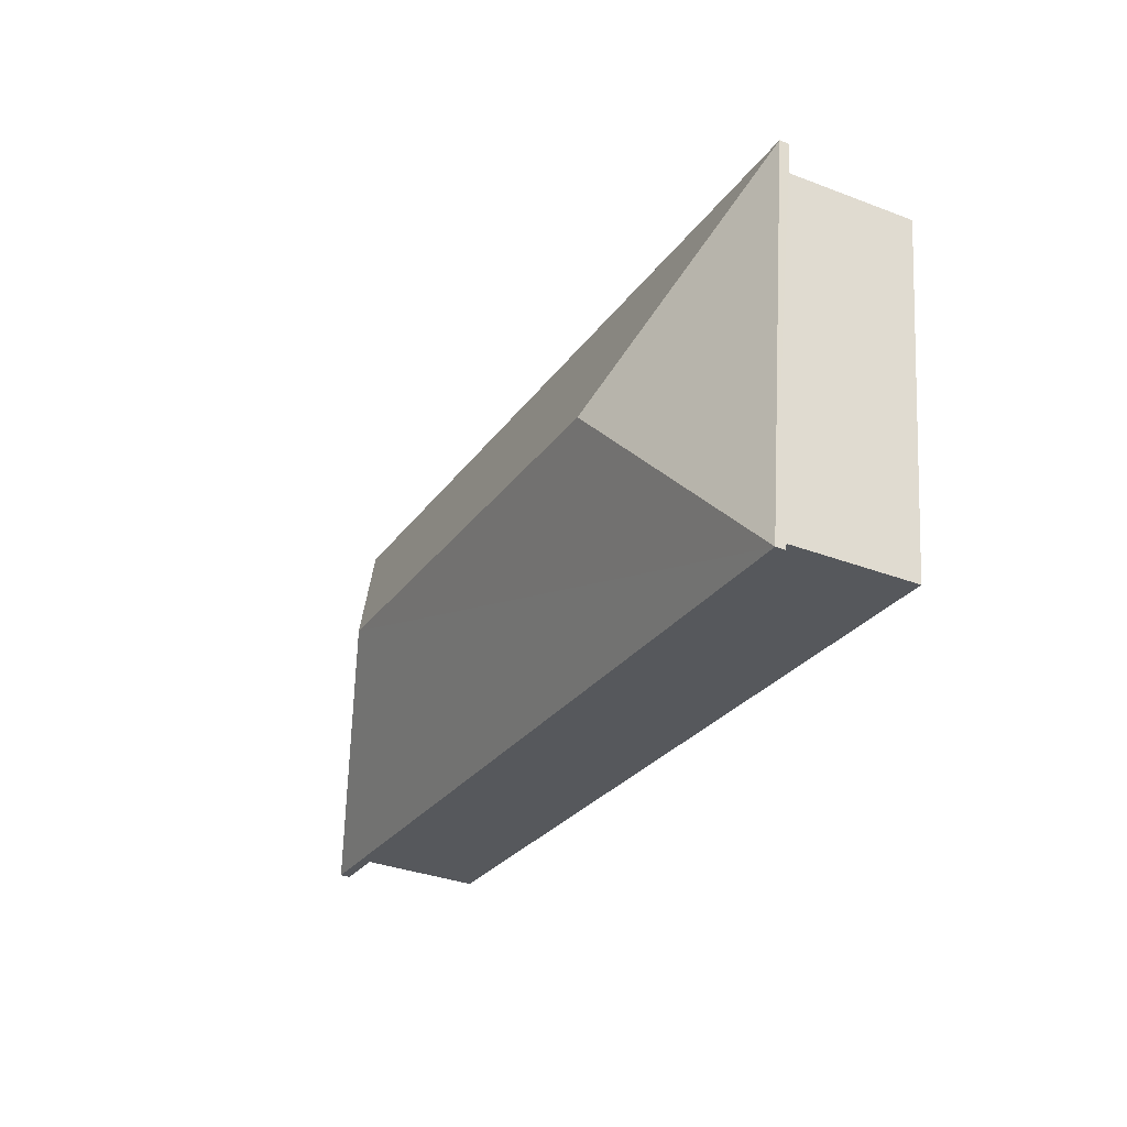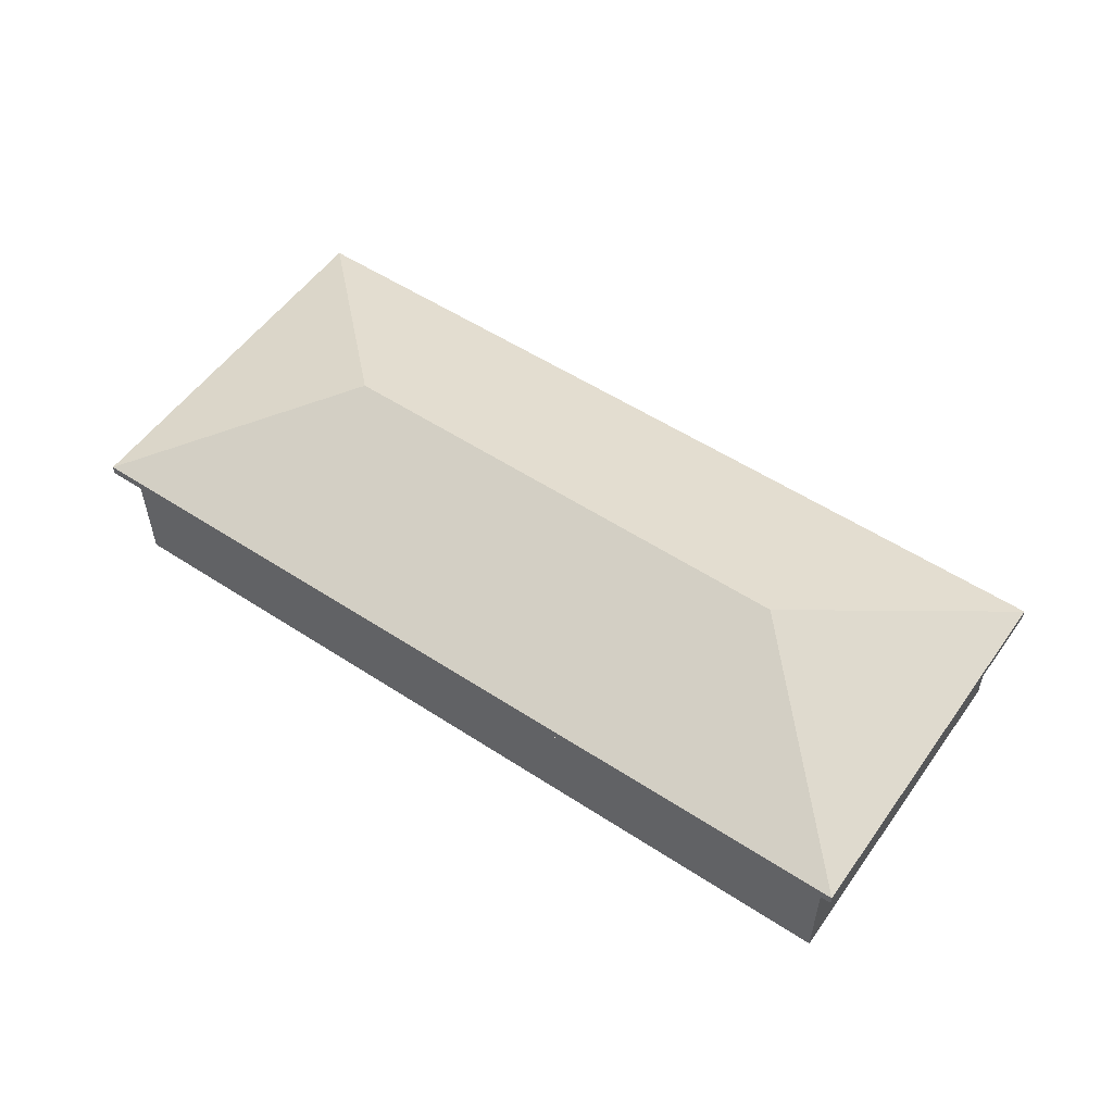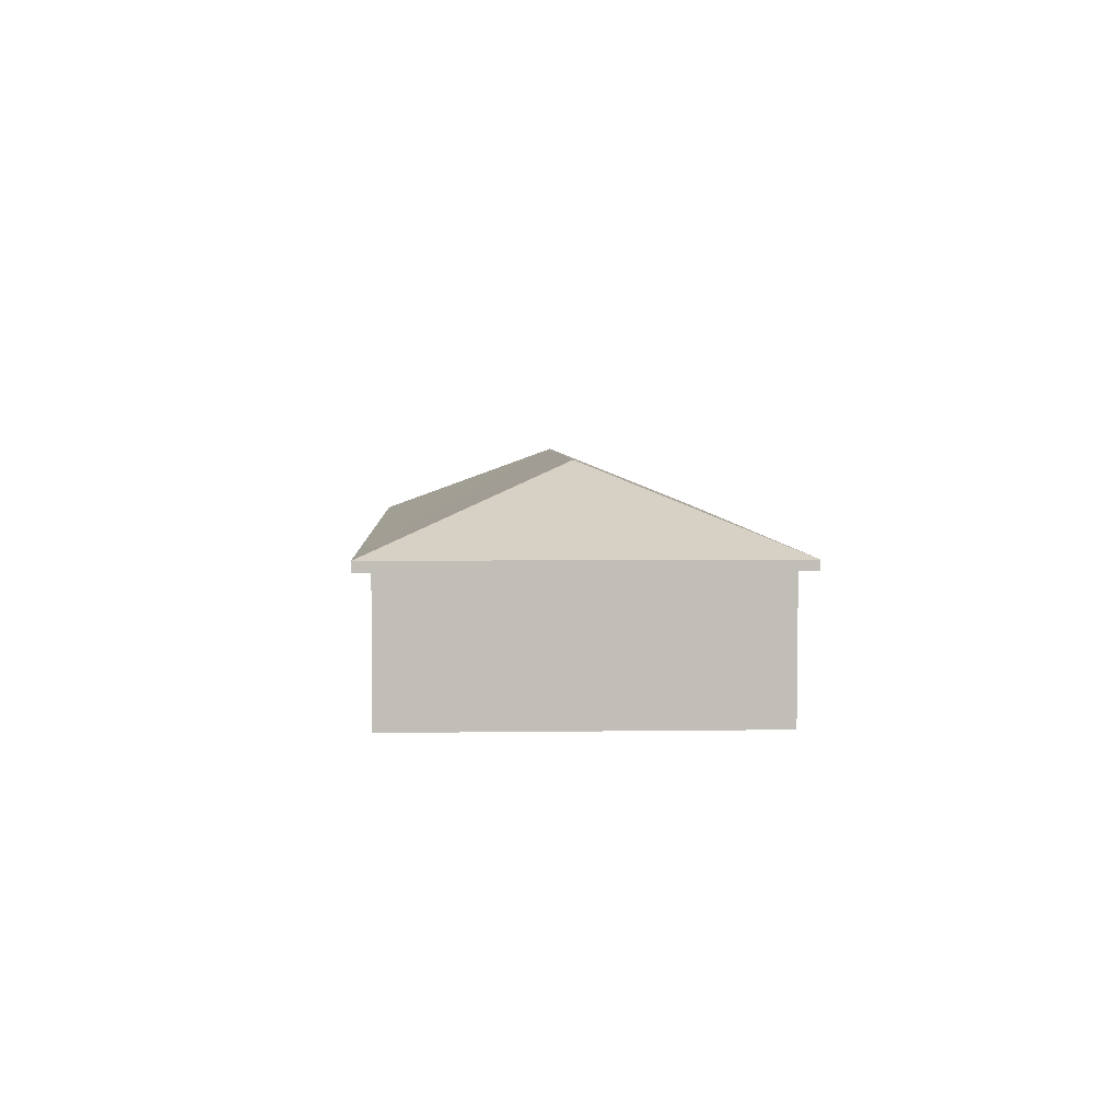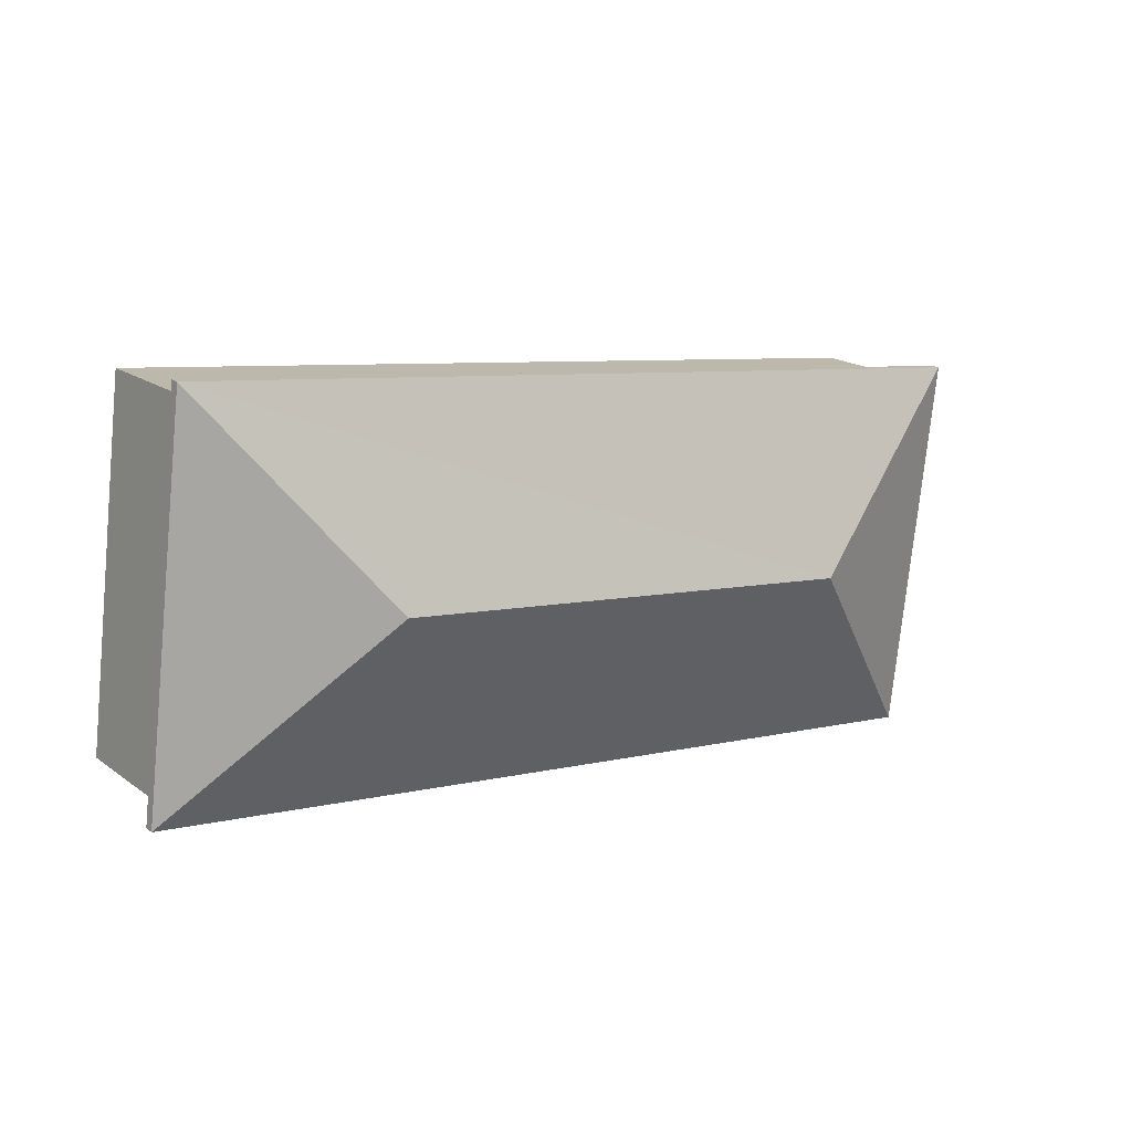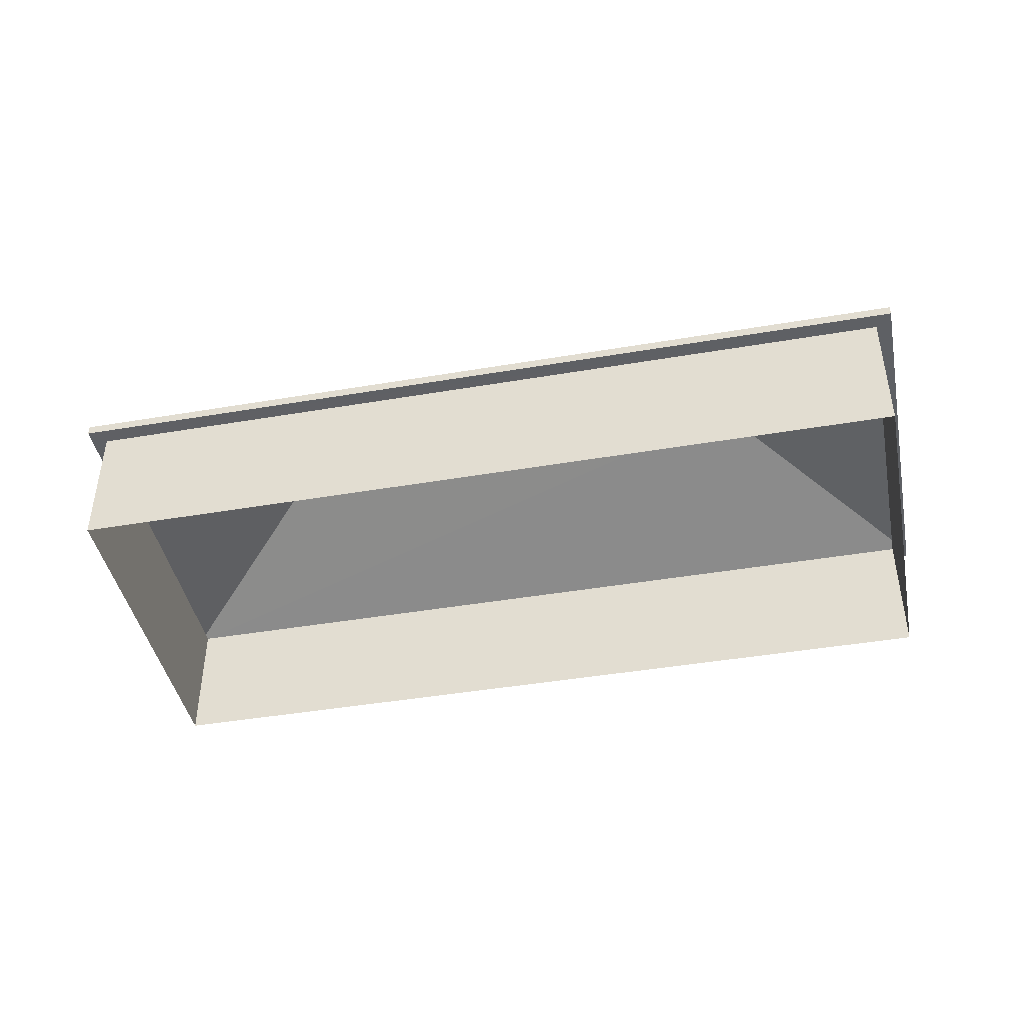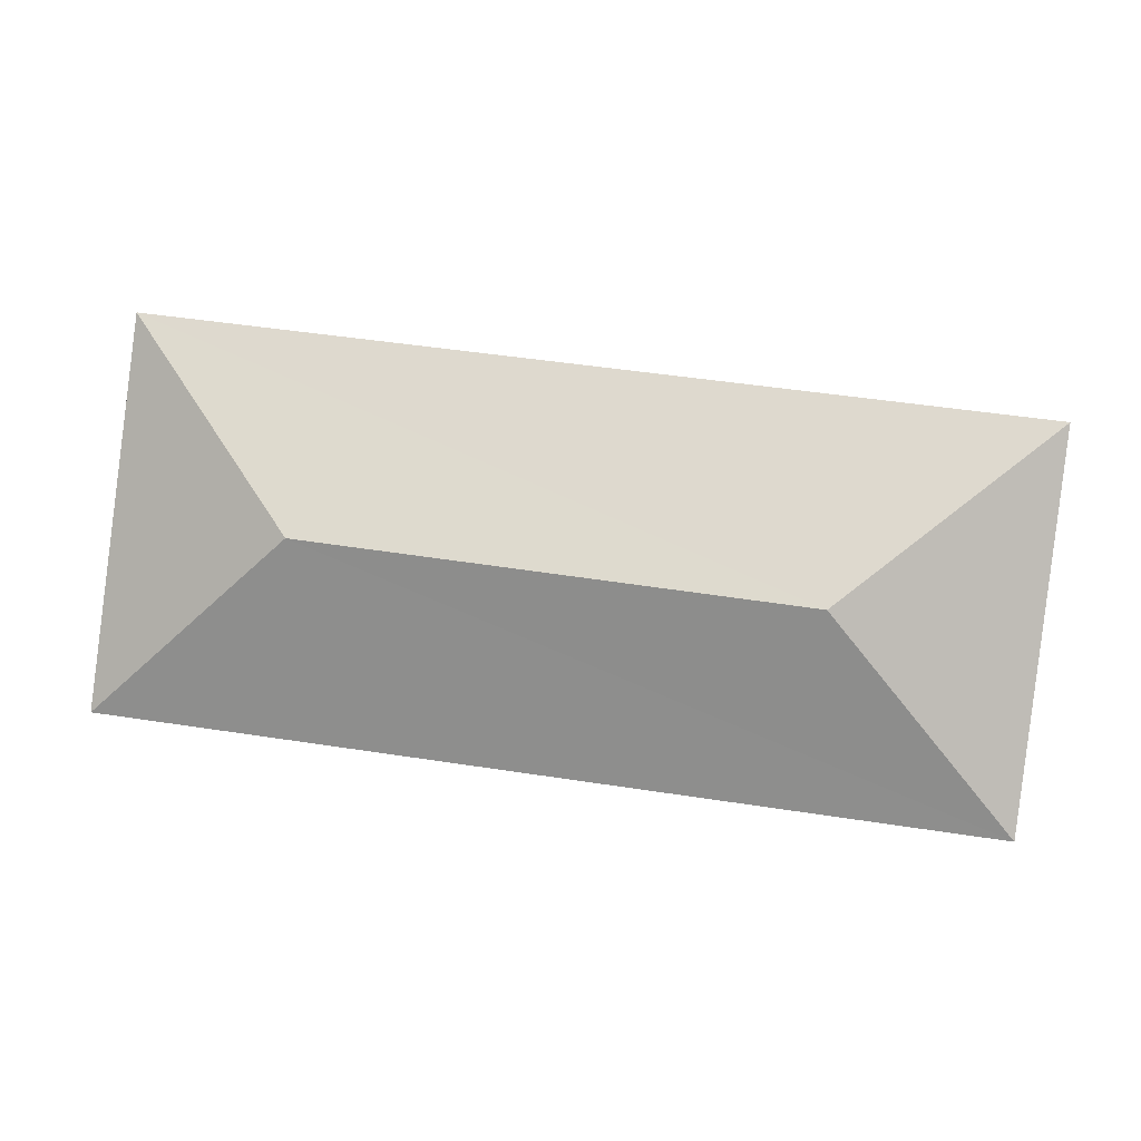
<metadata>
{"format":"obj","ext":"obj","renderer":"f3d","projection":"perspective","resolution":1024,"background":"white","views":[{"elev":-34.3,"azim":62.9,"up":"+Y"},{"elev":54.1,"azim":-152.3,"up":"+Z"},{"elev":4.4,"azim":-100.0,"up":"+Z"},{"elev":18.3,"azim":-36.6,"up":"+Y"},{"elev":-43.1,"azim":-175.7,"up":"+Z"},{"elev":1.6,"azim":7.0,"up":"+Y"}]}
</metadata>
<code>
v 1.06e+04 -1.125e+04 17.44
v 1.063e+04 -1.125e+04 17.43
v 1.062e+04 -1.126e+04 17.43
v 1.06e+04 -1.126e+04 17.43
v 1.063e+04 -1.126e+04 20.83
v 1.06e+04 -1.126e+04 20.84
v 1.062e+04 -1.126e+04 20.83
v 1.06e+04 -1.126e+04 20.84
v 1.06e+04 -1.125e+04 20.84
v 1.06e+04 -1.125e+04 20.84
v 1.063e+04 -1.125e+04 20.83
v 1.063e+04 -1.125e+04 20.83
v 1.063e+04 -1.126e+04 21.08
v 1.061e+04 -1.125e+04 23.05
v 1.06e+04 -1.126e+04 21.09
v 1.062e+04 -1.125e+04 23.04
v 1.06e+04 -1.125e+04 21.09
v 1.063e+04 -1.125e+04 21.08
f 1 2 3
f 4 1 3
f 5 6 7
f 5 8 6
f 8 9 10
f 8 10 6
f 11 5 12
f 11 10 9
f 12 5 7
f 10 11 12
f 13 14 15
f 16 14 13
f 14 16 17
f 17 16 18
f 16 13 18
f 14 17 15
f 13 5 11
f 18 13 11
f 13 8 5
f 13 15 8
f 15 9 8
f 15 17 9
f 18 11 9
f 17 18 9
f 7 4 3
f 7 6 4
f 6 1 4
f 6 10 1
f 12 2 1
f 10 12 1
f 7 3 2
f 12 7 2

</code>
